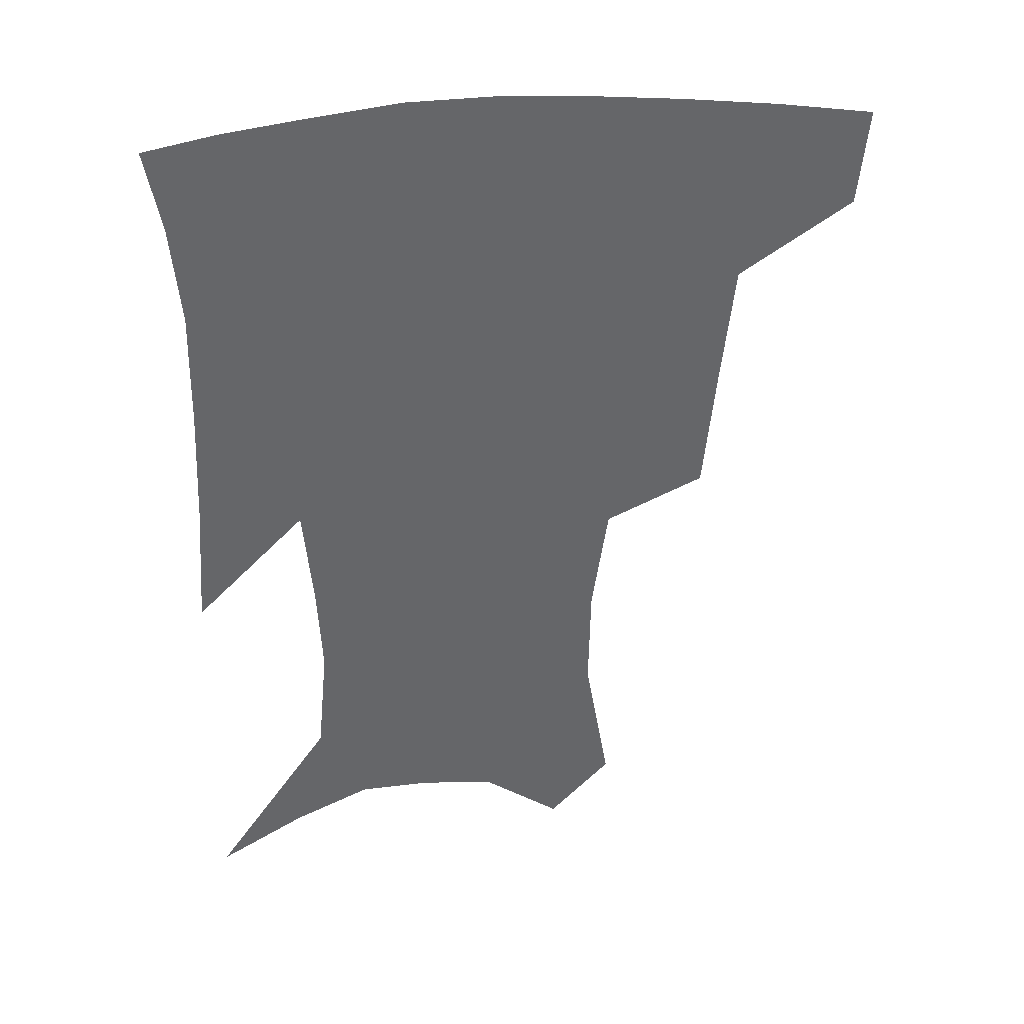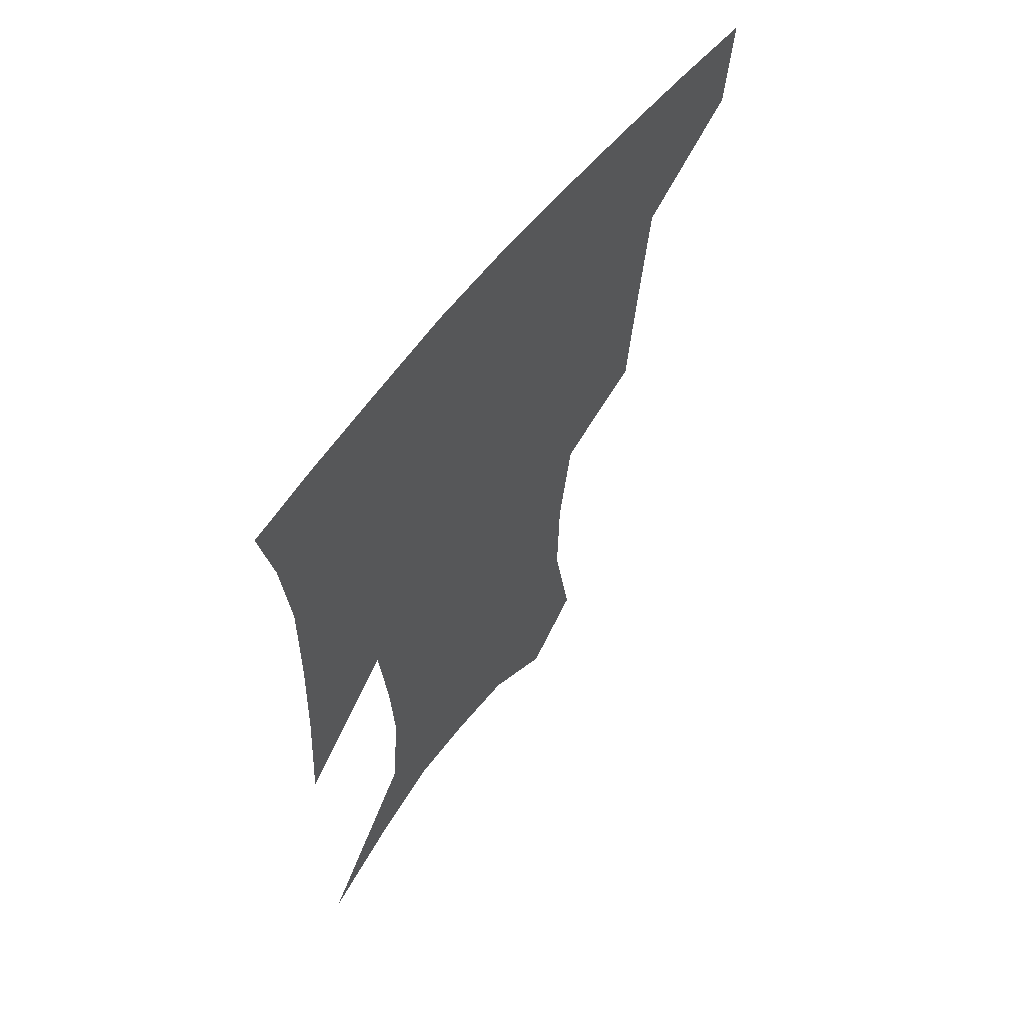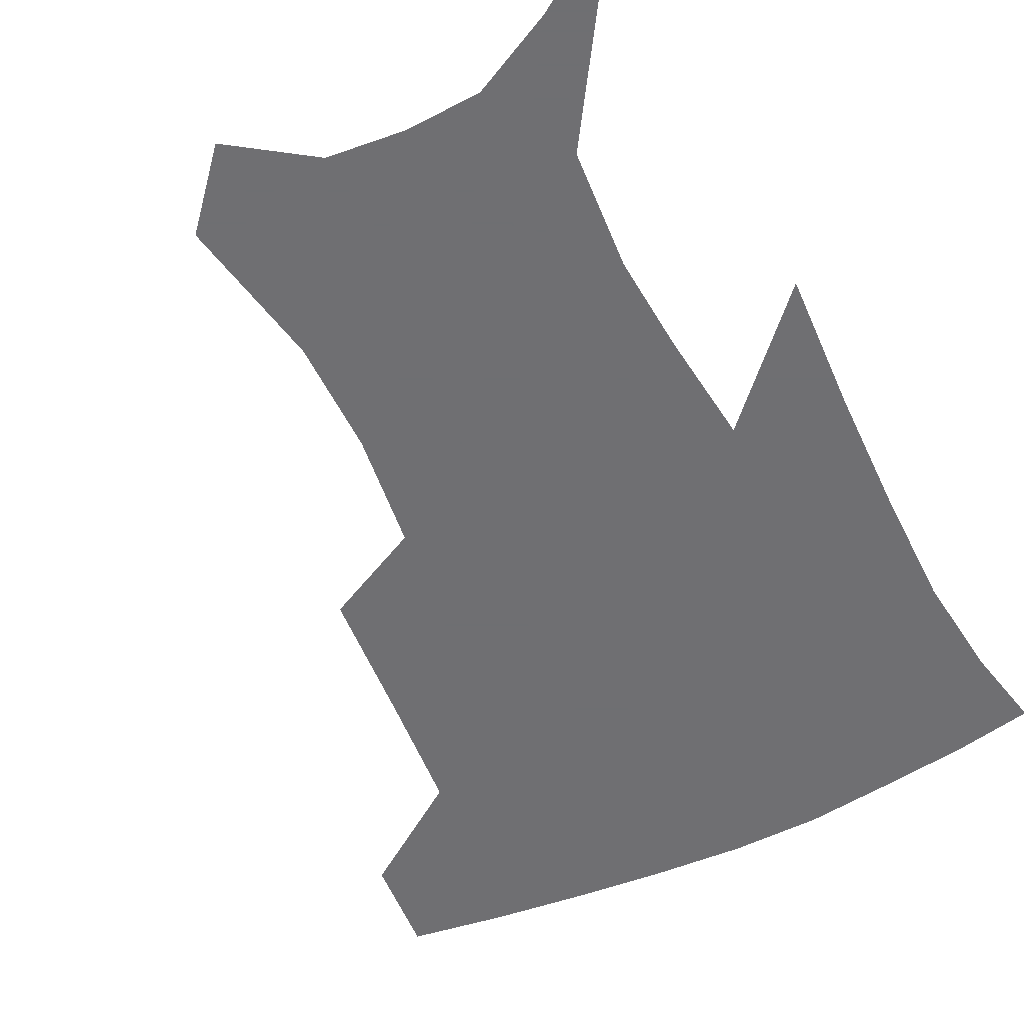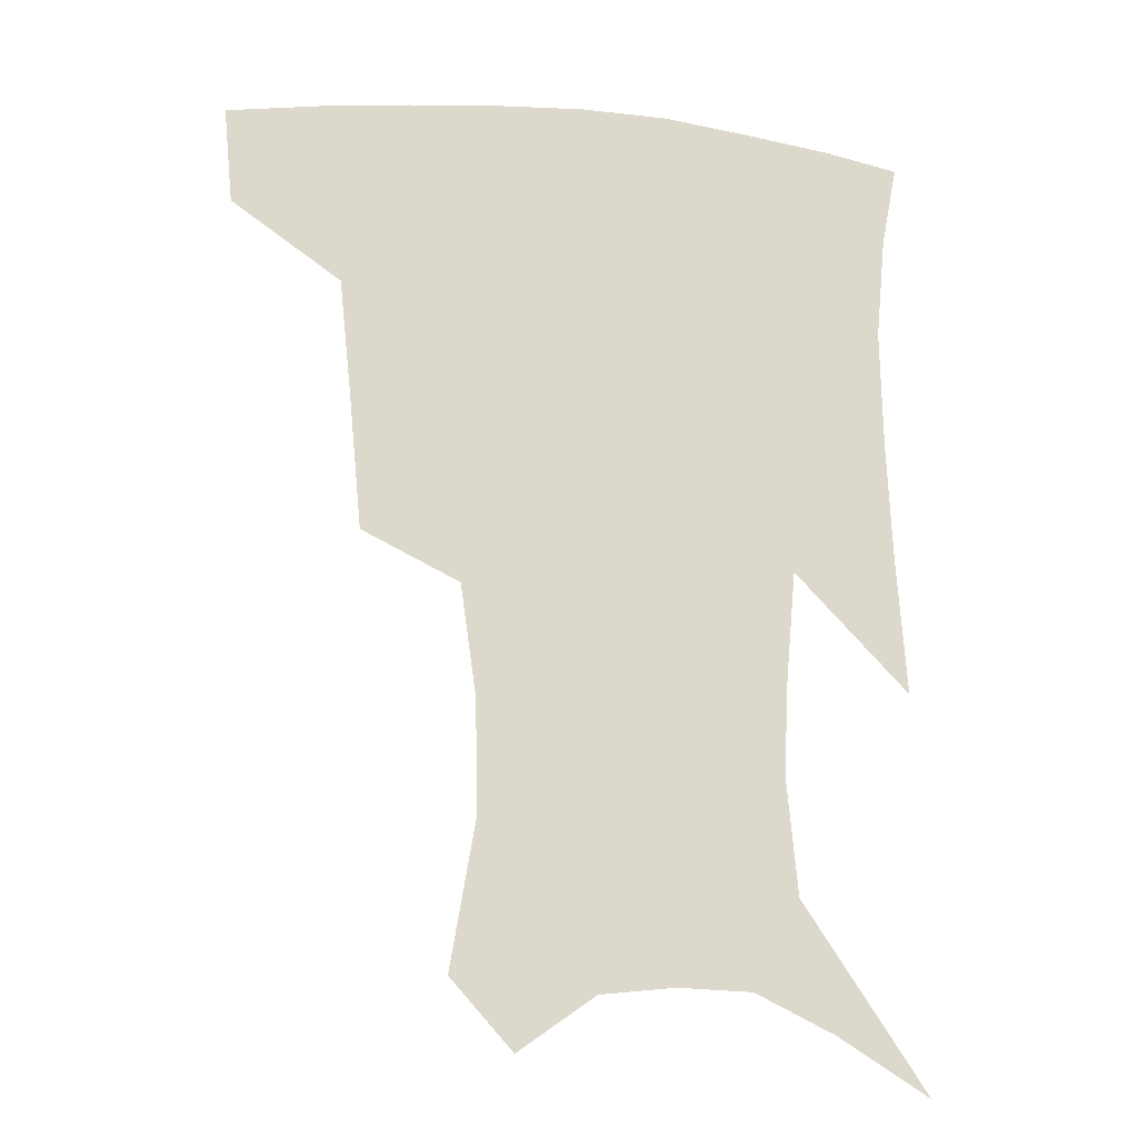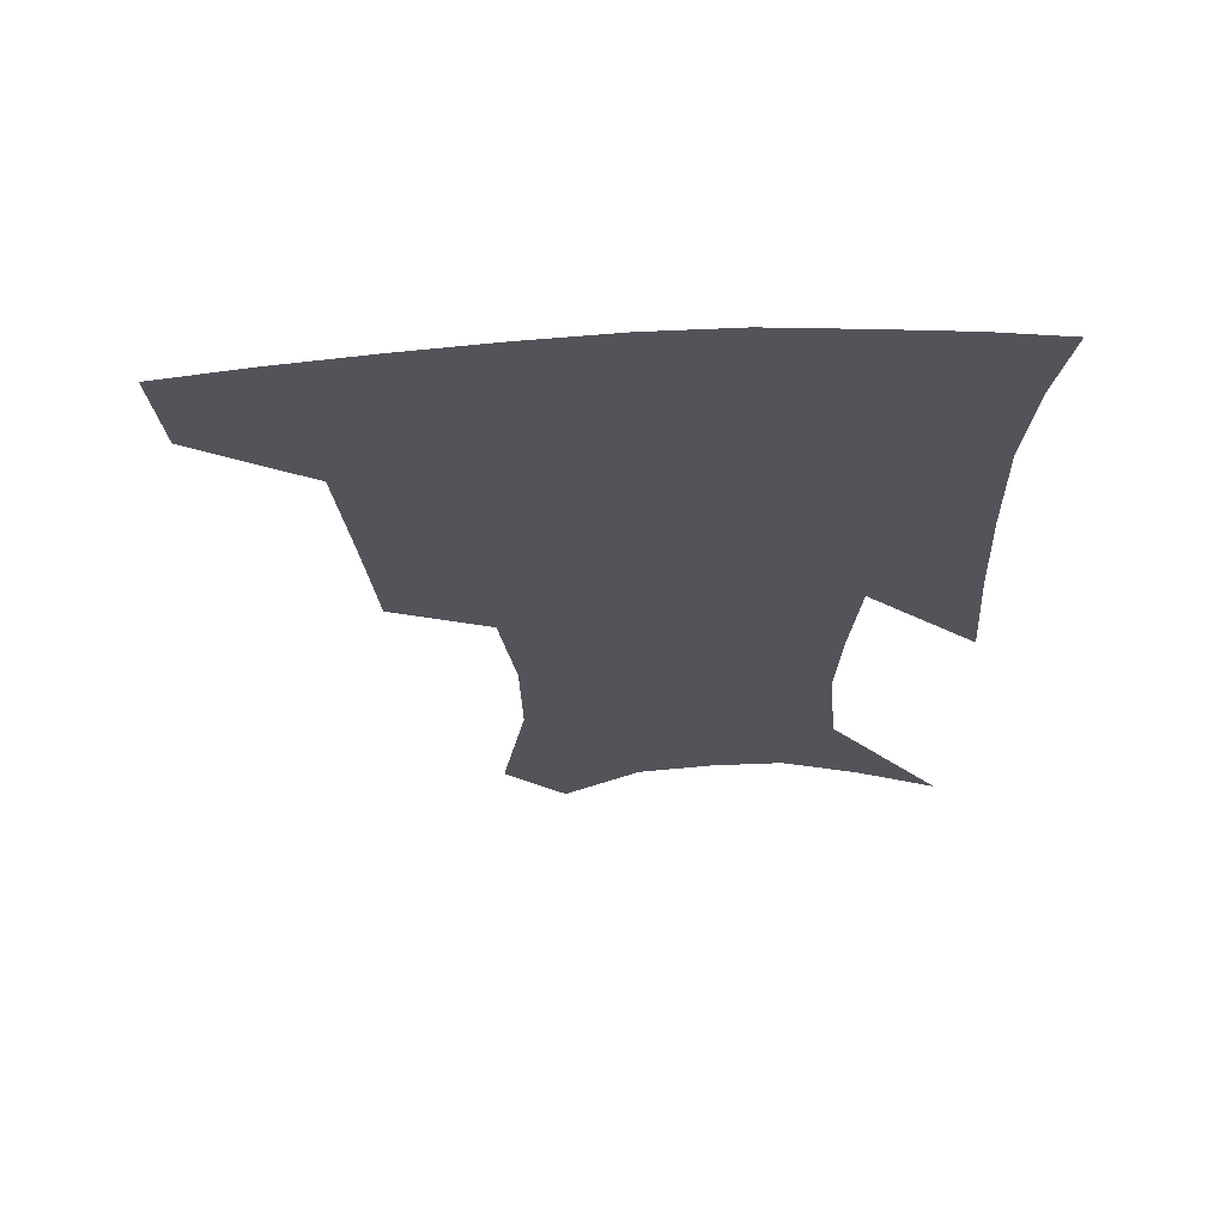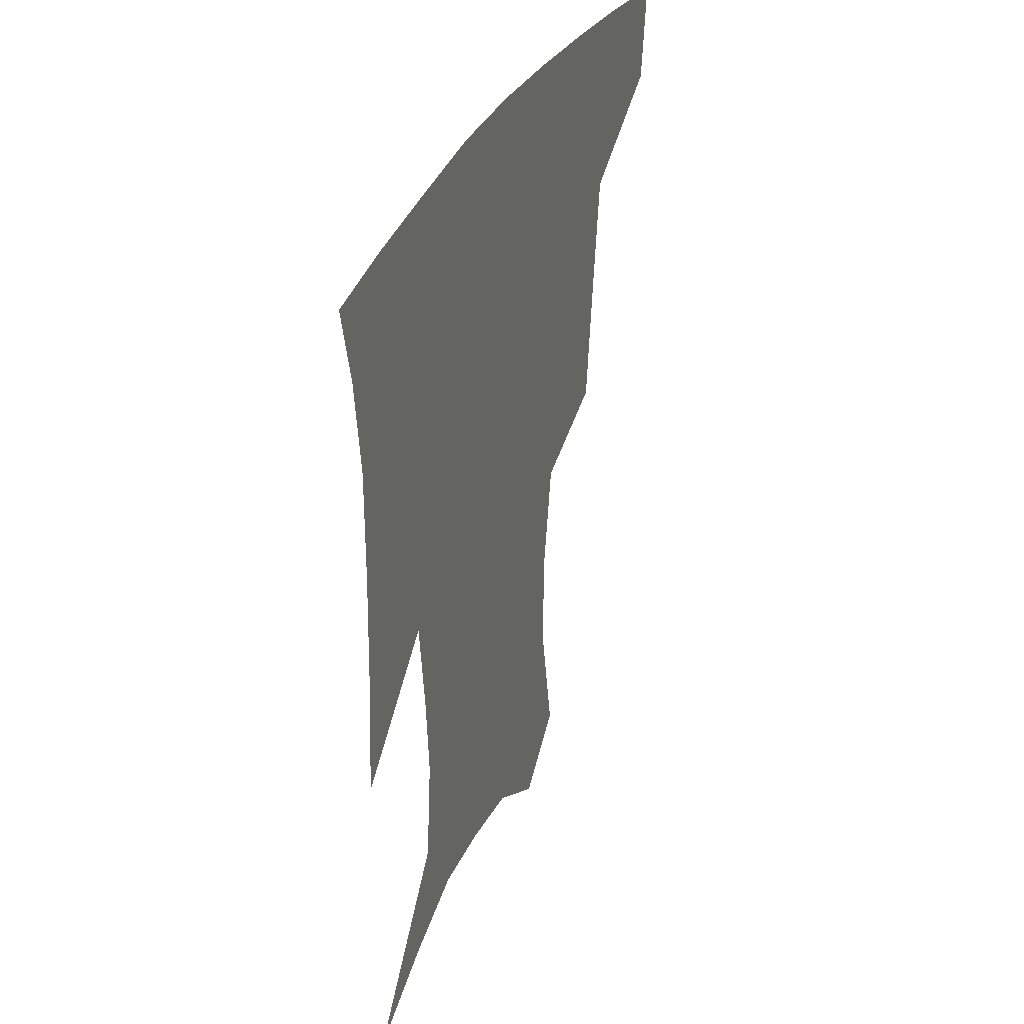
<metadata>
{"format":"obj","ext":"obj","renderer":"f3d","projection":"perspective","resolution":1024,"background":"white","views":[{"elev":38.5,"azim":173.1,"up":"+Y"},{"elev":61.5,"azim":127.7,"up":"+Y"},{"elev":-54.7,"azim":27.1,"up":"+Z"},{"elev":-17.4,"azim":-11.5,"up":"+Y"},{"elev":65.9,"azim":-3.0,"up":"+Y"},{"elev":37.8,"azim":114.3,"up":"+Y"}]}
</metadata>
<code>
v 460.9 382.8 0
v 458 413.6 0
v 503.8 278.3 0
v 499.9 319.8 0
v 495.8 358.8 0
v 491.6 389.4 0
v 487.2 418.2 0
v 532.6 145.4 0
v 540.4 191.9 0
v 539.8 227.4 0
v 534.7 263.4 0
v 528.9 299.5 0
v 526 335.7 0
v 522.8 365.8 0
v 519.3 393.5 0
v 516.1 421.7 0
v 552.2 123.7 0
v 560.2 175.3 0
v 560.4 207.9 0
v 559.2 246.1 0
v 555.2 276.9 0
v 552.9 313 0
v 551.1 343.6 0
v 549.8 371.1 0
v 547.2 396.9 0
v 544.4 424.4 0
v 576.5 141 0
v 579.8 183.8 0
v 579.7 218.2 0
v 578.2 250.5 0
v 575.9 281.9 0
v 575.1 317.3 0
v 574.7 346.1 0
v 575 373.4 0
v 574.6 398.5 0
v 572.3 426.2 0
v 600 143.7 0
v 598.4 184.7 0
v 598.1 218.4 0
v 597.5 254.5 0
v 597.3 288.7 0
v 597.1 319.3 0
v 598 347.9 0
v 599.3 374.3 0
v 600.6 398.5 0
v 599.9 425.8 0
v 623.2 143 0
v 618.3 177.5 0
v 615.8 219.4 0
v 616.8 250 0
v 618.8 280.8 0
v 619 313.9 0
v 619.8 347.5 0
v 622.7 372.1 0
v 625.7 397.4 0
v 628.6 422.4 0
v 648.3 130.9 0
v 638.1 171.3 0
v 634.7 208.2 0
v 636.2 238.4 0
v 639.4 273.1 0
v 640.5 307.9 0
v 642.2 339.2 0
v 646 366.6 0
v 649.7 394.5 0
v 654.3 419 0
v 676.8 113.2 0
v 675.4 235.8 0
v 672.4 278.7 0
v 670.6 317.4 0
v 670 355.3 0
v 673 388.1 0
v 678 414.3 0
v 691 451 0
f 5 6 1
f 1 6 2
f 6 7 2
f 11 12 3
f 3 12 4
f 12 13 4
f 4 13 5
f 13 14 5
f 5 14 6
f 14 15 6
f 6 15 7
f 15 16 7
f 17 18 8
f 8 18 9
f 18 19 9
f 9 19 10
f 19 20 10
f 10 20 11
f 20 21 11
f 11 21 12
f 21 22 12
f 12 22 13
f 22 23 13
f 13 23 14
f 23 24 14
f 14 24 15
f 24 25 15
f 15 25 16
f 25 26 16
f 17 27 18
f 27 28 18
f 18 28 19
f 28 29 19
f 19 29 20
f 29 30 20
f 20 30 21
f 30 31 21
f 21 31 22
f 31 32 22
f 22 32 23
f 32 33 23
f 23 33 24
f 33 34 24
f 24 34 25
f 34 35 25
f 25 35 26
f 35 36 26
f 27 37 28
f 37 38 28
f 28 38 29
f 38 39 29
f 29 39 30
f 39 40 30
f 30 40 31
f 40 41 31
f 31 41 32
f 41 42 32
f 32 42 33
f 42 43 33
f 33 43 34
f 43 44 34
f 34 44 35
f 44 45 35
f 35 45 36
f 45 46 36
f 37 47 38
f 47 48 38
f 38 48 39
f 48 49 39
f 39 49 40
f 49 50 40
f 40 50 41
f 50 51 41
f 41 51 42
f 51 52 42
f 42 52 43
f 52 53 43
f 43 53 44
f 53 54 44
f 44 54 45
f 54 55 45
f 45 55 46
f 55 56 46
f 47 57 48
f 57 58 48
f 48 58 49
f 58 59 49
f 49 59 50
f 59 60 50
f 50 60 51
f 60 61 51
f 51 61 52
f 61 62 52
f 52 62 53
f 62 63 53
f 53 63 54
f 63 64 54
f 54 64 55
f 64 65 55
f 55 65 56
f 65 66 56
f 57 67 58
f 61 68 62
f 68 69 62
f 62 69 63
f 69 70 63
f 63 70 64
f 70 71 64
f 64 71 65
f 71 72 65
f 65 72 66
f 72 73 66

</code>
